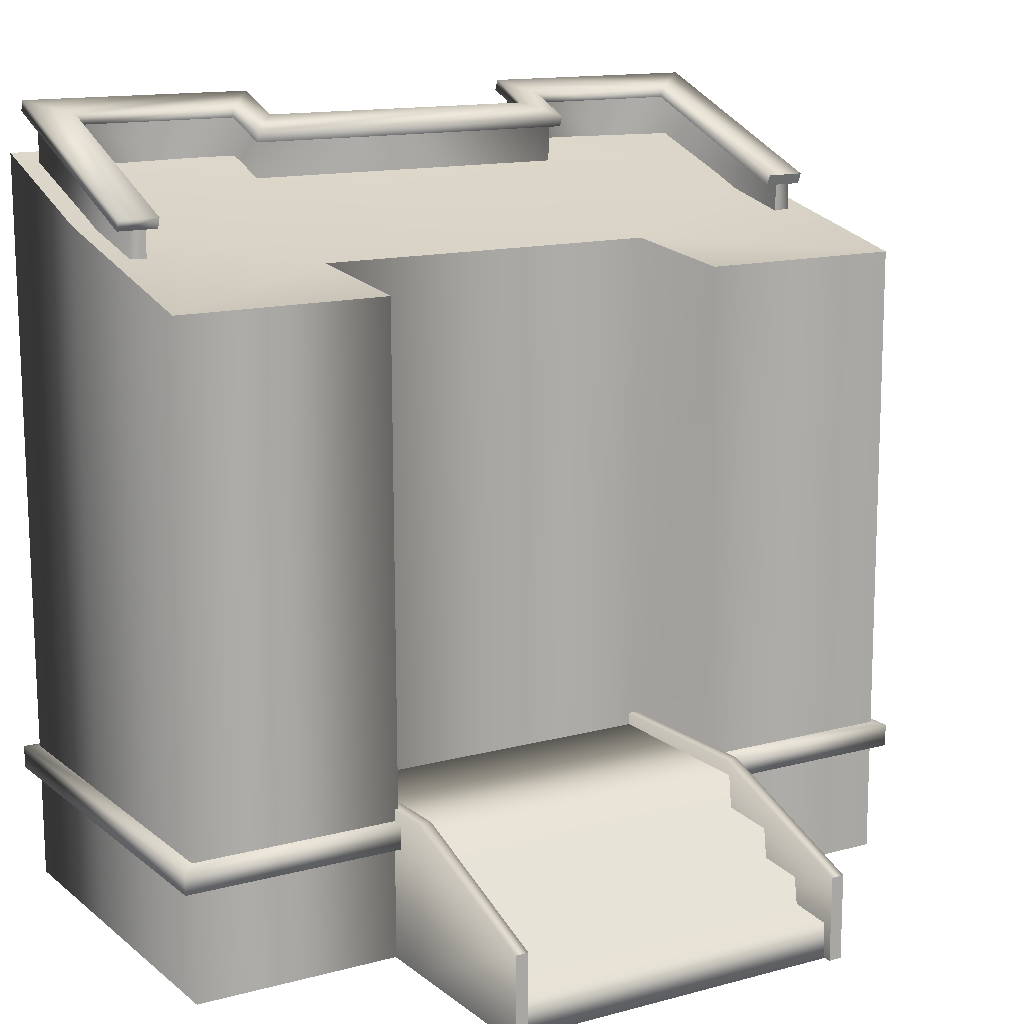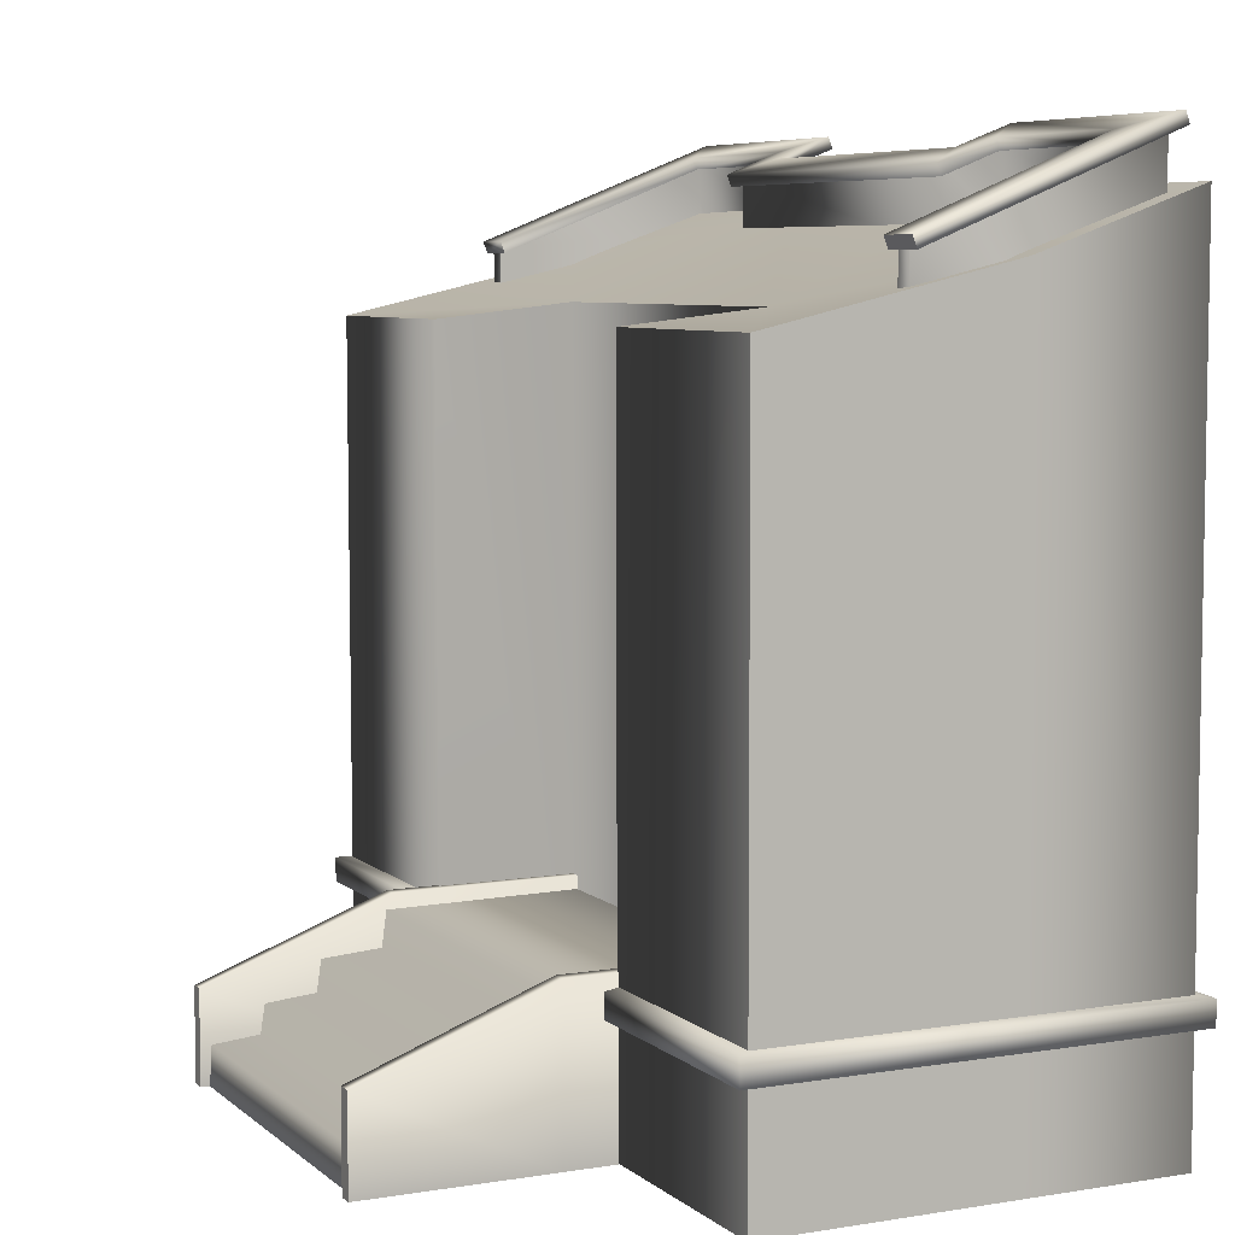
<metadata>
{"format":"obj","ext":"obj","renderer":"f3d","projection":"perspective","resolution":1024,"background":"white","views":[{"elev":13.7,"azim":148.9,"up":"+Y"},{"elev":6.6,"azim":-115.6,"up":"+Y"}]}
</metadata>
<code>
v -0.4568 -0.0002827 -0.186
v -0.4568 0.4019 0.3141
v -0.4568 -0.0002827 0.3141
v -0.4568 0.4019 -0.186
v -0.4568 0.2261 -0.6516
v -0.4568 -0.0002827 -0.6516
v -0.4577 -0.0007523 0.28
v 0.4511 -0.0007523 -0.63
v 0.4511 -0.0007523 0.28
v -0.4577 -0.0007523 -0.63
v 0.4563 2.038 0.721
v 0.4563 1.918 0.8595
v 0.4563 1.867 0.721
v 0.4563 2.089 0.8595
v 0.4563 1.918 0.8595
v 0.95 2.089 0.8595
v 0.95 1.918 0.8595
v 0.4563 2.089 0.8595
v 0.95 1.878 0.3093
v 0.9933 1.707 0.3093
v 0.95 1.707 0.3093
v 0.9933 1.878 0.3093
v 1.025 2.108 0.9252
v 1.026 1.892 0.2952
v 1.025 2.137 0.9142
v 1.026 1.864 0.3064
v -0.9927 1.934 0.8958
v -0.9927 1.878 0.3093
v -0.9927 1.707 0.3093
v -0.9927 2.105 0.8958
v -0.9927 1.707 0.3093
v -0.9493 1.878 0.3093
v -0.9493 1.707 0.3093
v -0.9927 1.878 0.3093
v -0.4237 1.934 0.8958
v -0.4237 2.046 0.7444
v -0.4237 2.105 0.8958
v -0.4237 1.875 0.7444
v -0.9171 1.892 0.2952
v -0.9155 2.074 0.8348
v -0.9169 1.864 0.3064
v -0.9156 2.102 0.8238
v -1.025 1.864 0.3064
v -0.9155 2.074 0.8348
v -1.023 2.108 0.9252
v -0.9169 1.864 0.3064
v -0.4632 0.3055 0.272
v -0.4629 0.3662 -0.09248
v -0.4629 0.3662 0.272
v -0.4632 0.3055 -0.09248
v -0.3565 0.3662 0.9933
v -0.3568 0.3055 0.8322
v -0.3565 0.3662 0.8322
v -0.3568 0.3055 0.9933
v -0.3786 1.956 0.8094
v 0.3717 0.00108 0.8094
v 0.3777 1.956 0.8094
v -0.3845 0.00108 0.8094
v 1.041 0.00108 -0.06002
v 0.4777 1.712 -0.06002
v 1.047 1.712 -0.06002
v 0.4717 0.00108 -0.06002
v -0.3845 0.00108 0.9609
v -1.048 1.998 0.9609
v -1.054 0.00108 0.9609
v -0.3786 1.998 0.9609
v -0.5351 0.377 -0.02025
v -0.4629 0.3662 0.272
v -0.4629 0.3662 -0.09248
v -0.5351 0.377 0.3443
v 1.003 0.377 0.9211
v 0.3488 0.3662 0.9933
v 1.076 0.3662 0.9933
v 0.4211 0.377 0.9211
v -0.429 0.2922 0.9211
v -0.3568 0.3055 0.8322
v -0.3568 0.3055 0.9933
v -0.429 0.2922 0.76
v 0.4211 0.377 0.76
v -0.3565 0.3662 0.8322
v 0.3488 0.3662 0.8322
v -0.4288 0.377 0.76
v 0.5271 0.2922 0.3443
v -0.4632 0.3055 0.272
v 0.4549 0.3055 0.272
v -0.5354 0.2922 0.3443
v 0.5274 0.377 -0.02025
v 0.4552 0.3662 0.272
v 0.5274 0.377 0.3443
v 0.4552 0.3662 -0.09248
v -0.4288 0.377 0.9211
v -0.3565 0.3662 0.8322
v -0.4288 0.377 0.76
v -0.3565 0.3662 0.9933
v 0.4211 0.377 0.9211
v 0.3488 0.3662 0.8322
v 0.3488 0.3662 0.9933
v 0.4211 0.377 0.76
v -1.009 0.2922 -0.02025
v -1.082 0.3055 0.9933
v -1.082 0.3055 -0.09248
v -1.009 0.2922 0.9211
v 1.076 0.3055 0.9933
v 1.076 0.3662 -0.09248
v 1.076 0.3662 0.9933
v 1.076 0.3055 -0.09248
v -0.429 0.2922 0.76
v 0.3485 0.3055 0.8322
v -0.3568 0.3055 0.8322
v 0.4208 0.2922 0.76
v -1.009 0.377 0.9211
v -0.3565 0.3662 0.9933
v -0.4288 0.377 0.9211
v -1.081 0.3662 0.9933
v -1.009 0.2922 0.9211
v -0.3568 0.3055 0.9933
v -1.082 0.3055 0.9933
v -0.429 0.2922 0.9211
v -0.3568 0.3055 0.9933
v -1.081 0.3662 0.9933
v -1.082 0.3055 0.9933
v -0.3565 0.3662 0.9933
v -1.081 0.3662 0.9933
v -1.009 0.377 -0.02025
v -1.081 0.3662 -0.09248
v -1.009 0.377 0.9211
v -1.081 0.3662 -0.09248
v -1.082 0.3055 0.9933
v -1.081 0.3662 0.9933
v -1.082 0.3055 -0.09248
v -1.009 0.2922 -0.02025
v -0.4632 0.3055 -0.09248
v -0.5354 0.2922 -0.02025
v -1.082 0.3055 -0.09248
v -0.4632 0.3055 -0.09248
v -1.081 0.3662 -0.09248
v -0.4629 0.3662 -0.09248
v -1.082 0.3055 -0.09248
v -1.081 0.3662 -0.09248
v -0.5351 0.377 -0.02025
v -0.4629 0.3662 -0.09248
v -1.009 0.377 -0.02025
v -0.5354 0.2922 -0.02025
v -0.4632 0.3055 0.272
v -0.5354 0.2922 0.3443
v -0.4632 0.3055 -0.09248
v 0.4549 0.3055 0.272
v -0.4629 0.3662 0.272
v 0.4552 0.3662 0.272
v -0.4632 0.3055 0.272
v 0.4552 0.3662 0.272
v -0.5351 0.377 0.3443
v 0.5274 0.377 0.3443
v -0.4629 0.3662 0.272
v 0.5271 0.2922 -0.02025
v 0.4549 0.3055 0.272
v 0.4549 0.3055 -0.09248
v 0.5271 0.2922 0.3443
v 1.003 0.2922 -0.02025
v 0.4549 0.3055 -0.09248
v 1.076 0.3055 -0.09248
v 0.5271 0.2922 -0.02025
v 1.076 0.3055 -0.09248
v 0.4552 0.3662 -0.09248
v 1.076 0.3662 -0.09248
v 0.4549 0.3055 -0.09248
v 0.5274 0.377 -0.02025
v 1.076 0.3662 -0.09248
v 0.4552 0.3662 -0.09248
v 1.003 0.377 -0.02025
v 1.003 0.377 -0.02025
v 1.076 0.3662 0.9933
v 1.076 0.3662 -0.09248
v 1.003 0.377 0.9211
v 1.003 0.2922 0.9211
v 1.076 0.3055 -0.09248
v 1.076 0.3055 0.9933
v 1.003 0.2922 -0.02025
v 0.4208 0.2922 0.9211
v 1.076 0.3055 0.9933
v 0.3485 0.3055 0.9933
v 1.003 0.2922 0.9211
v 0.4208 0.2922 0.9211
v 0.3485 0.3055 0.8322
v 0.4208 0.2922 0.76
v 0.3485 0.3055 0.9933
v 0.3488 0.3662 0.9933
v 1.076 0.3055 0.9933
v 1.076 0.3662 0.9933
v 0.3485 0.3055 0.9933
v -0.3565 0.3662 0.8322
v 0.3485 0.3055 0.8322
v 0.3488 0.3662 0.8322
v -0.3568 0.3055 0.8322
v 0.4552 0.3662 -0.09248
v 0.4549 0.3055 0.272
v 0.4552 0.3662 0.272
v 0.4549 0.3055 -0.09248
v 0.3485 0.3055 0.9933
v 0.3488 0.3662 0.8322
v 0.3485 0.3055 0.8322
v 0.3488 0.3662 0.9933
v -1.025 1.864 0.3064
v -0.9171 1.892 0.2952
v -0.9169 1.864 0.3064
v -1.025 1.892 0.2952
v -1.025 1.892 0.2952
v -0.9156 2.102 0.8238
v -0.9171 1.892 0.2952
v -1.023 2.137 0.9142
v 1.026 1.864 0.3064
v 0.9172 2.074 0.8348
v 0.9186 1.864 0.3064
v 1.025 2.108 0.9252
v -0.4556 1.867 0.721
v 0.4563 2.038 0.721
v 0.4563 1.867 0.721
v -0.4556 2.038 0.721
v -0.4556 1.918 0.8595
v -0.4556 2.038 0.721
v -0.4556 1.867 0.721
v -0.4556 2.089 0.8595
v -0.9927 1.934 0.8958
v -0.4237 2.105 0.8958
v -0.9927 2.105 0.8958
v -0.4237 1.934 0.8958
v -0.4556 2.089 0.8595
v -0.9493 1.918 0.8595
v -0.9493 2.089 0.8595
v -0.4556 1.918 0.8595
v -0.4237 1.875 0.7444
v 0.4244 2.046 0.7444
v -0.4237 2.046 0.7444
v 0.4244 1.875 0.7444
v 0.4244 2.046 0.7444
v 0.4244 1.934 0.8958
v 0.4244 2.105 0.8958
v 0.4244 1.875 0.7444
v 0.9933 1.878 0.3093
v 0.9933 1.934 0.8958
v 0.9933 1.707 0.3093
v 0.9933 2.105 0.8958
v 0.95 1.878 0.3093
v 0.95 1.918 0.8595
v 0.95 2.089 0.8595
v 0.95 1.707 0.3093
v -0.4921 -0.0002827 -0.186
v -0.4921 0.2261 -0.6516
v -0.4921 -0.0002827 -0.6516
v -0.4921 0.4019 -0.186
v -0.4921 -0.0002827 0.3141
v -0.4921 0.4019 0.3141
v -0.4921 -0.0002827 -0.6516
v -0.4568 0.2261 -0.6516
v -0.4568 -0.0002827 -0.6516
v -0.4921 0.2261 -0.6516
v -0.4921 0.4019 -0.186
v -0.4568 0.2261 -0.6516
v -0.4921 0.2261 -0.6516
v -0.4568 0.4019 -0.186
v -0.4568 0.4019 0.3141
v -0.4921 0.4019 0.3141
v 1.041 0.00108 0.9609
v 1.047 1.853 0.5461
v 1.047 1.998 0.9609
v 1.041 0.00108 0.5461
v 1.047 1.712 -0.06002
v 1.041 0.00108 -0.06002
v -0.3845 0.00108 0.9609
v -0.3786 1.956 0.8094
v -0.3786 1.998 0.9609
v -0.3845 0.00108 0.8094
v -0.4568 -0.0002827 -0.186
v -0.4921 -0.0002827 -0.6516
v -0.4568 -0.0002827 -0.6516
v -0.4921 -0.0002827 -0.186
v -0.4921 -0.0002827 0.3141
v -0.4568 -0.0002827 0.3141
v -0.4786 1.75 0.2827
v 0.4717 0.00108 0.2827
v -0.4845 0.00108 0.2827
v 0.4777 1.75 0.2827
v -0.4845 0.00108 -0.06002
v -1.048 1.712 -0.06002
v -0.4786 1.712 -0.06002
v -1.054 0.00108 -0.06002
v 0.3717 0.00108 0.9609
v 0.3777 1.956 0.8094
v 0.3717 0.00108 0.8094
v 0.3777 1.998 0.9609
v -0.3786 1.956 0.8094
v -1.048 1.998 0.9609
v -0.3786 1.998 0.9609
v -1.048 1.853 0.5461
v -0.4786 1.75 0.2827
v -1.048 1.712 -0.06002
v -0.4786 1.712 -0.06002
v 0.3777 1.956 0.8094
v 0.4777 1.75 0.2827
v 1.047 1.853 0.5461
v 1.047 1.998 0.9609
v 0.3777 1.998 0.9609
v 1.047 1.712 -0.06002
v 0.4777 1.712 -0.06002
v -0.4845 0.00108 0.2827
v -1.054 0.00108 -0.06002
v -0.4845 0.00108 -0.06002
v -1.054 0.00108 0.5461
v -0.3845 0.00108 0.8094
v -1.054 0.00108 0.9609
v -0.3845 0.00108 0.9609
v 0.4717 0.00108 0.2827
v 0.3717 0.00108 0.8094
v 1.041 0.00108 0.5461
v 1.041 0.00108 -0.06002
v 0.4717 0.00108 -0.06002
v 1.041 0.00108 0.9609
v 0.3717 0.00108 0.9609
v 0.4777 1.712 -0.06002
v 0.4717 0.00108 0.2827
v 0.4777 1.75 0.2827
v 0.4717 0.00108 -0.06002
v -0.4845 0.00108 0.2827
v -0.4786 1.712 -0.06002
v -0.4786 1.75 0.2827
v -0.4845 0.00108 -0.06002
v -1.048 1.853 0.5461
v -1.054 0.00108 0.9609
v -1.048 1.998 0.9609
v -1.054 0.00108 0.5461
v -1.048 1.712 -0.06002
v -1.054 0.00108 -0.06002
v 1.041 0.00108 0.9609
v 0.3777 1.998 0.9609
v 0.3717 0.00108 0.9609
v 1.047 1.998 0.9609
v -0.9493 1.878 0.3093
v -0.9493 1.918 0.8595
v -0.9493 1.707 0.3093
v -0.9493 2.089 0.8595
v 0.4832 -0.0002827 -0.186
v 0.4832 0.4019 0.3141
v 0.4832 -0.0002827 0.3141
v 0.4832 0.4019 -0.186
v 0.4832 0.2261 -0.6516
v 0.4832 -0.0002827 -0.6516
v 0.4479 -0.0002827 -0.186
v 0.4479 0.2261 -0.6516
v 0.4479 -0.0002827 -0.6516
v 0.4479 0.4019 -0.186
v 0.4479 -0.0002827 0.3141
v 0.4479 0.4019 0.3141
v 0.4479 -0.0002827 -0.6516
v 0.4832 0.2261 -0.6516
v 0.4832 -0.0002827 -0.6516
v 0.4479 0.2261 -0.6516
v 0.4479 0.4019 -0.186
v 0.4832 0.2261 -0.6516
v 0.4479 0.2261 -0.6516
v 0.4832 0.4019 -0.186
v 0.4832 0.4019 0.3141
v 0.4479 0.4019 0.3141
v 0.4832 -0.0002827 -0.186
v 0.4479 -0.0002827 -0.6516
v 0.4832 -0.0002827 -0.6516
v 0.4479 -0.0002827 -0.186
v 0.4479 -0.0002827 0.3141
v 0.4832 -0.0002827 0.3141
v 0.9173 2.102 0.8238
v 1.026 1.892 0.2952
v 0.9188 1.892 0.2952
v 1.025 2.137 0.9142
v 0.4675 2.102 0.8237
v 0.9172 2.074 0.8348
v 0.4675 2.074 0.8346
v 0.9173 2.102 0.8238
v 1.025 2.108 0.9252
v 0.3901 2.137 0.9141
v 0.39 2.108 0.925
v 1.025 2.137 0.9142
v 0.3871 2.054 0.7836
v -0.399 2.083 0.7725
v -0.399 2.054 0.7836
v 0.3871 2.083 0.7725
v 0.4645 2.019 0.6932
v -0.4765 2.047 0.6821
v 0.4646 2.047 0.6821
v -0.4764 2.019 0.6932
v 0.4675 2.074 0.8346
v 0.4646 2.047 0.6821
v 0.4675 2.102 0.8237
v 0.4645 2.019 0.6932
v -0.4765 2.047 0.6821
v -0.4793 2.074 0.8346
v -0.4794 2.102 0.8237
v -0.4764 2.019 0.6932
v -0.399 2.054 0.7836
v -0.402 2.137 0.9141
v -0.4019 2.108 0.925
v -0.399 2.083 0.7725
v -0.9155 2.074 0.8348
v -0.4794 2.102 0.8237
v -0.4793 2.074 0.8346
v -0.9156 2.102 0.8238
v -1.025 1.892 0.2952
v -1.023 2.108 0.9252
v -1.023 2.137 0.9142
v -1.025 1.864 0.3064
v 1.026 1.864 0.3064
v 0.9188 1.892 0.2952
v 1.026 1.892 0.2952
v 0.9186 1.864 0.3064
v 0.39 2.108 0.925
v 0.9172 2.074 0.8348
v 1.025 2.108 0.9252
v 0.4675 2.074 0.8346
v 0.3871 2.054 0.7836
v 0.4645 2.019 0.6932
v -0.399 2.054 0.7836
v -0.4764 2.019 0.6932
v -0.4793 2.074 0.8346
v -0.4019 2.108 0.925
v -0.9155 2.074 0.8348
v -1.023 2.108 0.9252
v 0.9173 2.102 0.8238
v 0.3901 2.137 0.9141
v 1.025 2.137 0.9142
v 0.4675 2.102 0.8237
v 0.3871 2.083 0.7725
v 0.4646 2.047 0.6821
v -0.399 2.083 0.7725
v -0.4765 2.047 0.6821
v -0.4794 2.102 0.8237
v -0.402 2.137 0.9141
v -0.9156 2.102 0.8238
v -1.023 2.137 0.9142
v 0.9172 2.074 0.8348
v 0.9188 1.892 0.2952
v 0.9186 1.864 0.3064
v 0.9173 2.102 0.8238
v 0.3901 2.137 0.9141
v 0.3871 2.054 0.7836
v 0.39 2.108 0.925
v 0.3871 2.083 0.7725
v -1.023 2.108 0.9252
v -0.402 2.137 0.9141
v -1.023 2.137 0.9142
v -0.4019 2.108 0.925
v 0.4511 0.1757 -0.4976
v -0.4577 0.1869 -0.373
v 0.4511 0.1869 -0.373
v -0.4577 0.1757 -0.4976
v -0.4577 0.2649 -0.3618
v 0.4511 0.2761 -0.2131
v 0.4511 0.2649 -0.3618
v -0.4578 0.2761 -0.2131
v -0.4577 0.2649 -0.3618
v 0.4511 0.1869 -0.373
v -0.4577 0.1869 -0.373
v 0.4511 0.2649 -0.3618
v -0.4577 0.1757 -0.4976
v 0.4511 0.1051 -0.5088
v -0.4577 0.1051 -0.5088
v 0.4511 0.1757 -0.4976
v 0.4511 0.3638 -0.2019
v -0.4578 0.2761 -0.2131
v -0.4599 0.3638 -0.2019
v 0.4511 0.2761 -0.2131
v 0.4511 0.09388 -0.6244
v -0.4577 0.1051 -0.5088
v 0.4511 0.1051 -0.5088
v -0.4577 0.09388 -0.6244
v 0.4511 -0.0007523 -0.63
v -0.4577 0.09388 -0.6244
v 0.4511 0.09388 -0.6244
v -0.4577 -0.0007523 -0.63
v -0.4599 0.3638 -0.2019
v 0.4511 0.3694 0.28
v 0.4511 0.3638 -0.2019
v -0.46 0.3694 0.28
v 0.9933 2.105 0.8958
v 0.4244 1.934 0.8958
v 0.9933 1.934 0.8958
v 0.4244 2.105 0.8958
v 0.9644 1.732 0.9489
v 0.9354 0.6206 0.9787
v 0.9644 0.597 0.9489
v 0.9424 0.5778 0.9489
v 0.9354 1.708 0.9787
v 0.9424 1.753 0.9489
v 0.915 0.6018 0.9787
v 0.915 0.6206 0.9787
v 0.5545 0.6018 0.9787
v 0.5267 0.5778 0.9489
v 0.5545 0.6206 0.9787
v 0.5368 0.6206 0.9787
v 0.5077 0.597 0.9489
v 0.5077 1.732 0.9489
v 0.915 1.708 0.9787
v 0.915 1.729 0.9787
v 0.5545 1.729 0.9787
v 0.5267 1.753 0.9489
v 0.5368 1.708 0.9787
v 0.5545 1.708 0.9787
v -0.5646 1.71 0.9787
v -0.5356 0.5986 0.9489
v -0.5356 1.733 0.9489
v -0.5576 1.753 0.9489
v -0.5646 0.6221 0.9787
v -0.5576 0.5778 0.9489
v -0.585 1.729 0.9787
v -0.585 1.71 0.9787
v -0.9455 1.729 0.9787
v -0.9733 1.753 0.9489
v -0.9455 1.71 0.9787
v -0.9632 1.71 0.9787
v -0.9923 1.733 0.9489
v -0.9923 0.5986 0.9489
v -0.585 0.6221 0.9787
v -0.585 0.6018 0.9787
v -0.9455 0.6018 0.9787
v -0.9733 0.5778 0.9489
v -0.9632 0.6221 0.9787
v -0.9455 0.6221 0.9787
f 1 2 3
f 4 2 1
f 1 5 4
f 6 5 1
f 7 8 9
f 10 8 7
f 11 12 13
f 14 12 11
f 15 16 17
f 18 16 15
f 19 20 21
f 22 20 19
f 23 24 25
f 26 24 23
f 27 28 29
f 30 28 27
f 31 32 33
f 34 32 31
f 35 36 37
f 38 36 35
f 39 40 41
f 42 40 39
f 43 44 45
f 46 44 43
f 47 48 49
f 50 48 47
f 51 52 53
f 54 52 51
f 55 56 57
f 58 56 55
f 59 60 61
f 62 60 59
f 63 64 65
f 66 64 63
f 67 68 69
f 70 68 67
f 71 72 73
f 74 72 71
f 75 76 77
f 78 76 75
f 79 80 81
f 82 80 79
f 83 84 85
f 86 84 83
f 87 88 89
f 90 88 87
f 91 92 93
f 94 92 91
f 95 96 97
f 98 96 95
f 99 100 101
f 102 100 99
f 103 104 105
f 106 104 103
f 107 108 109
f 110 108 107
f 111 112 113
f 114 112 111
f 115 116 117
f 118 116 115
f 119 120 121
f 122 120 119
f 123 124 125
f 126 124 123
f 127 128 129
f 130 128 127
f 131 132 133
f 134 132 131
f 135 136 137
f 138 136 135
f 139 140 141
f 142 140 139
f 143 144 145
f 146 144 143
f 147 148 149
f 150 148 147
f 151 152 153
f 154 152 151
f 155 156 157
f 158 156 155
f 159 160 161
f 162 160 159
f 163 164 165
f 166 164 163
f 167 168 169
f 170 168 167
f 171 172 173
f 174 172 171
f 175 176 177
f 178 176 175
f 179 180 181
f 182 180 179
f 183 184 185
f 186 184 183
f 187 188 189
f 190 188 187
f 191 192 193
f 194 192 191
f 195 196 197
f 198 196 195
f 199 200 201
f 202 200 199
f 203 204 205
f 206 204 203
f 207 208 209
f 210 208 207
f 211 212 213
f 214 212 211
f 215 216 217
f 218 216 215
f 219 220 221
f 222 220 219
f 223 224 225
f 226 224 223
f 227 228 229
f 230 228 227
f 231 232 233
f 234 232 231
f 235 236 237
f 238 236 235
f 239 240 241
f 242 240 239
f 243 244 245
f 246 244 243
f 247 248 249
f 250 248 247
f 251 250 247
f 252 250 251
f 253 254 255
f 256 254 253
f 257 258 259
f 260 258 257
f 257 261 260
f 262 261 257
f 263 264 265
f 266 264 263
f 264 266 267
f 267 266 268
f 269 270 271
f 272 270 269
f 273 274 275
f 276 274 273
f 273 277 276
f 278 277 273
f 279 280 281
f 282 280 279
f 283 284 285
f 286 284 283
f 287 288 289
f 290 288 287
f 291 292 293
f 294 292 291
f 294 291 295
f 295 296 294
f 297 296 295
f 291 298 295
f 295 298 299
f 300 299 298
f 298 301 300
f 302 301 298
f 300 303 299
f 299 303 304
f 305 306 307
f 308 306 305
f 309 308 305
f 309 310 308
f 311 310 309
f 312 309 305
f 313 309 312
f 314 313 312
f 312 315 314
f 316 315 312
f 314 317 313
f 313 317 318
f 319 320 321
f 322 320 319
f 323 324 325
f 326 324 323
f 327 328 329
f 330 328 327
f 331 330 327
f 332 330 331
f 333 334 335
f 336 334 333
f 337 338 339
f 340 338 337
f 341 342 343
f 344 342 341
f 341 345 344
f 346 345 341
f 347 348 349
f 350 348 347
f 351 350 347
f 352 350 351
f 353 354 355
f 356 354 353
f 357 358 359
f 360 358 357
f 357 361 360
f 362 361 357
f 363 364 365
f 366 364 363
f 363 367 366
f 368 367 363
f 369 370 371
f 372 370 369
f 373 374 375
f 376 374 373
f 377 378 379
f 380 378 377
f 381 382 383
f 384 382 381
f 385 386 387
f 388 386 385
f 389 390 391
f 392 390 389
f 393 394 395
f 396 394 393
f 397 398 399
f 400 398 397
f 401 402 403
f 404 402 401
f 405 406 407
f 408 406 405
f 409 410 411
f 412 410 409
f 413 414 415
f 416 414 413
f 417 416 413
f 418 416 417
f 419 418 417
f 420 418 419
f 420 419 421
f 421 419 422
f 421 422 423
f 423 422 424
f 425 426 427
f 428 426 425
f 428 429 426
f 430 429 428
f 430 431 429
f 432 431 430
f 432 433 431
f 431 433 434
f 433 435 434
f 434 435 436
f 437 438 439
f 440 438 437
f 441 442 443
f 444 442 441
f 445 446 447
f 448 446 445
f 449 450 451
f 452 450 449
f 453 454 455
f 456 454 453
f 457 458 459
f 460 458 457
f 461 462 463
f 464 462 461
f 465 466 467
f 468 466 465
f 469 470 471
f 472 470 469
f 473 474 475
f 476 474 473
f 477 478 479
f 480 478 477
f 481 482 483
f 484 482 481
f 485 486 487
f 487 486 488
f 489 486 485
f 490 489 485
f 488 486 491
f 489 492 486
f 492 491 486
f 491 493 488
f 488 493 494
f 495 491 492
f 493 491 495
f 493 496 494
f 495 496 493
f 494 496 497
f 497 496 498
f 499 492 489
f 492 499 495
f 500 489 490
f 500 499 489
f 500 490 501
f 500 501 499
f 501 490 502
f 503 502 498
f 498 496 503
f 501 502 503
f 504 496 495
f 495 499 504
f 499 501 504
f 501 503 504
f 503 496 504
f 505 506 507
f 507 508 505
f 509 506 505
f 506 509 510
f 505 508 511
f 512 509 505
f 512 505 511
f 511 508 513
f 513 508 514
f 511 515 512
f 513 515 511
f 513 514 516
f 515 513 516
f 516 514 517
f 518 516 517
f 519 509 512
f 512 515 519
f 510 509 520
f 520 509 519
f 520 521 510
f 520 519 521
f 510 521 522
f 522 523 518
f 523 516 518
f 521 523 522
f 516 524 515
f 519 515 524
f 521 519 524
f 521 524 523
f 523 524 516

</code>
